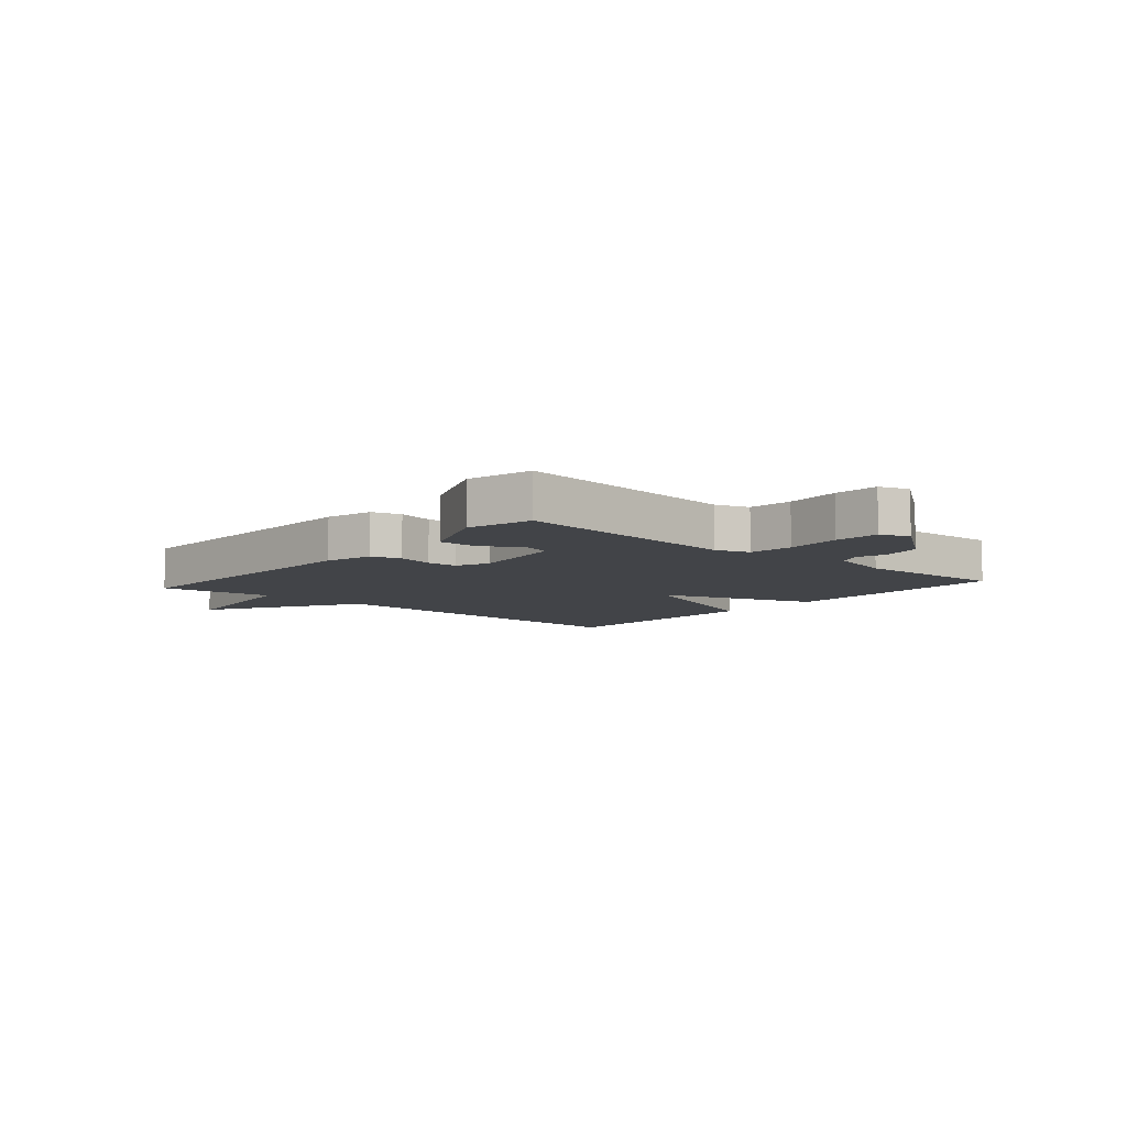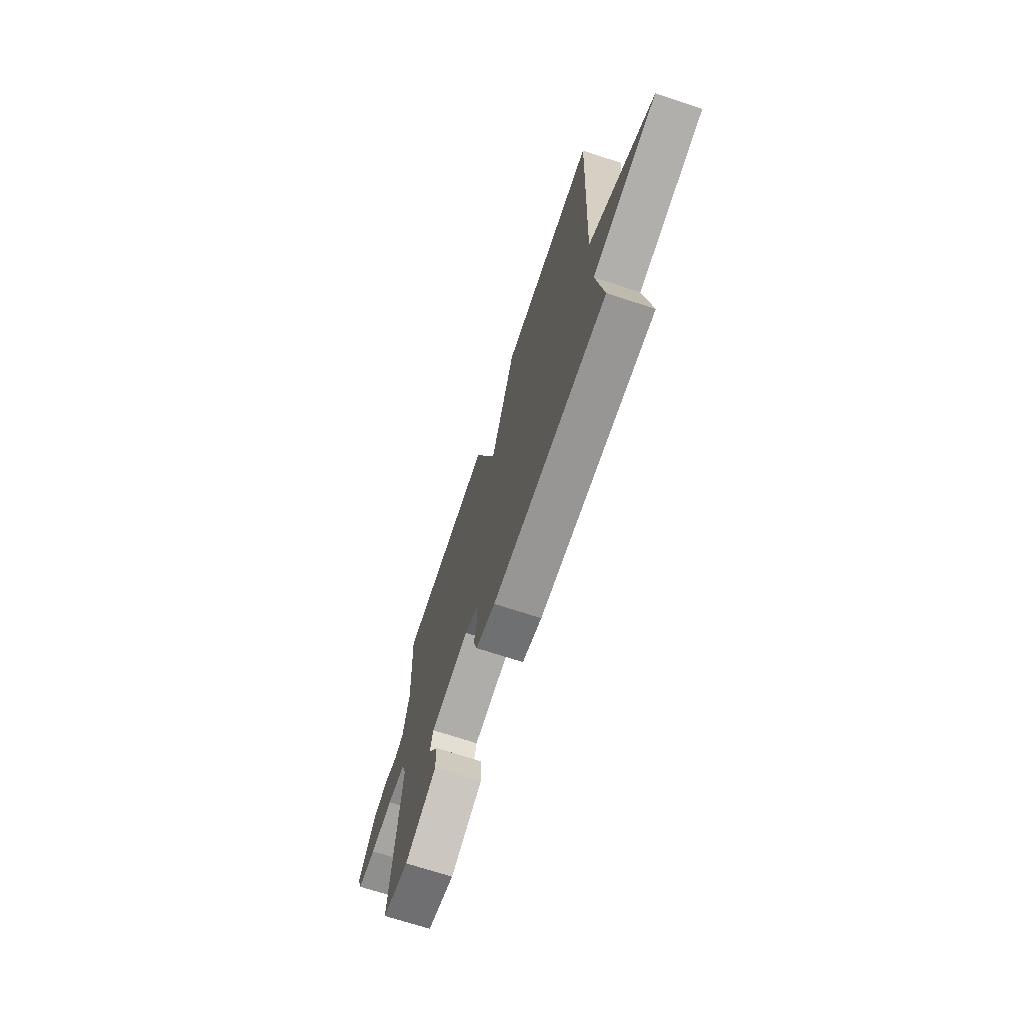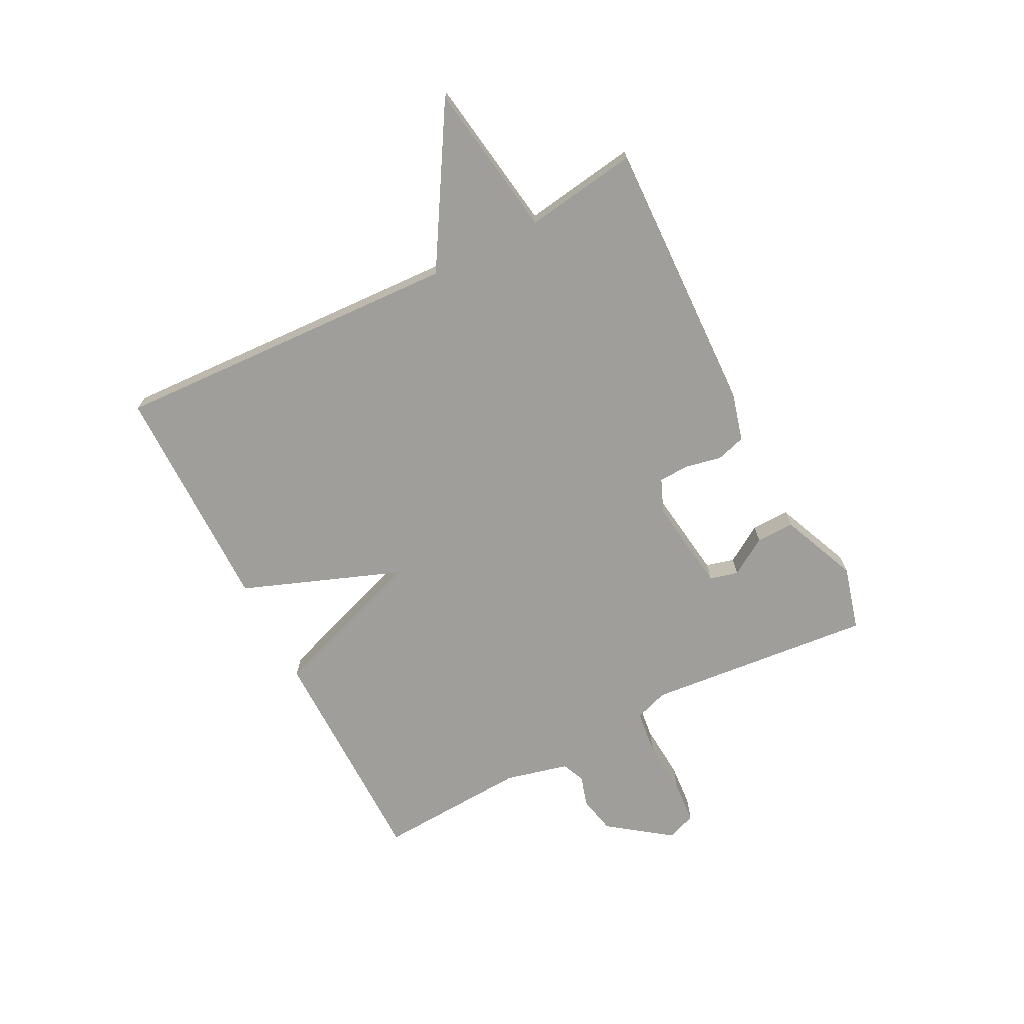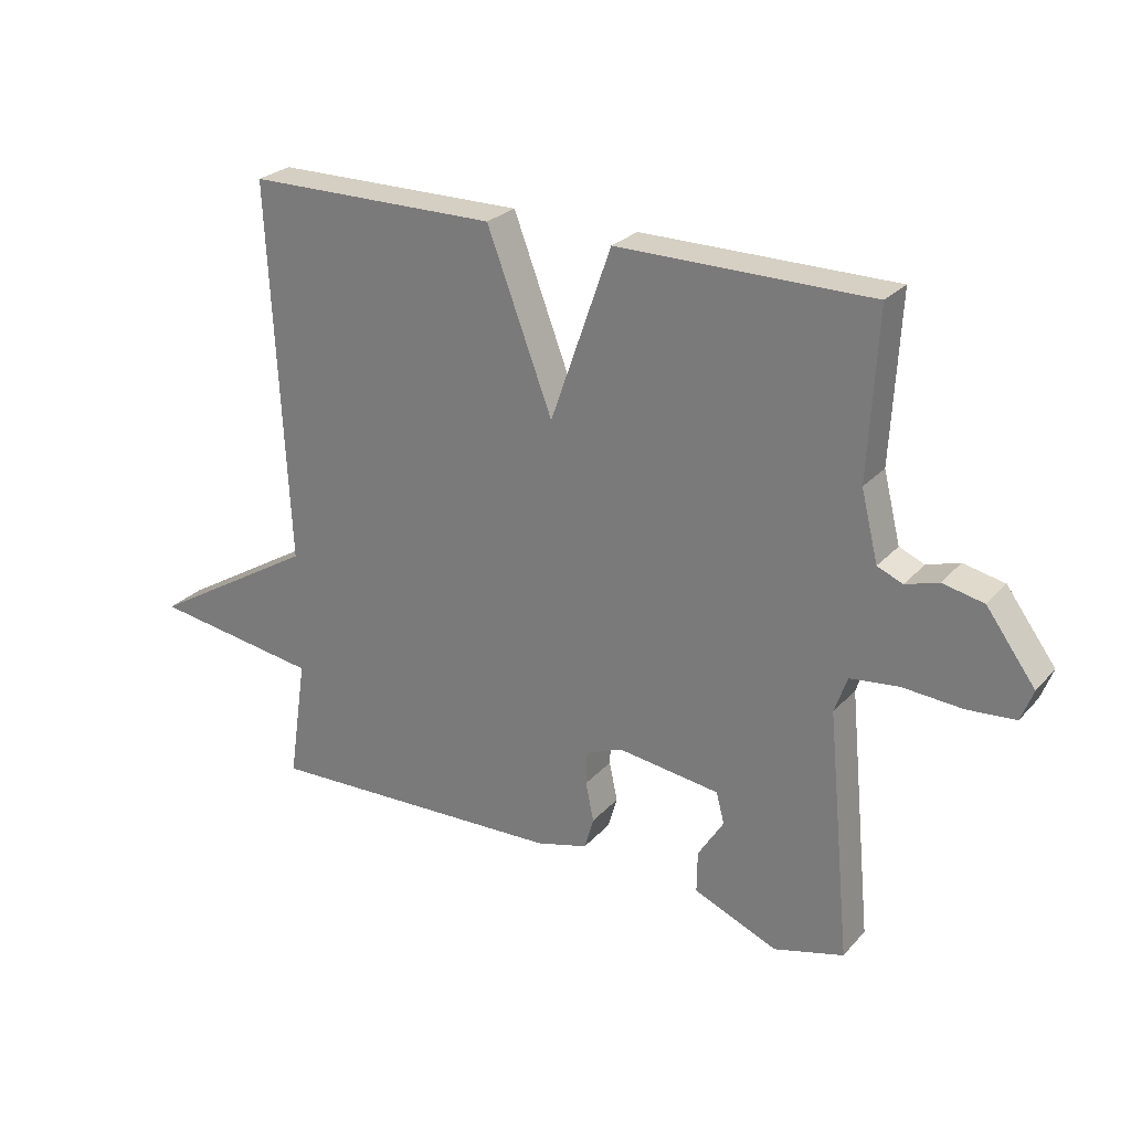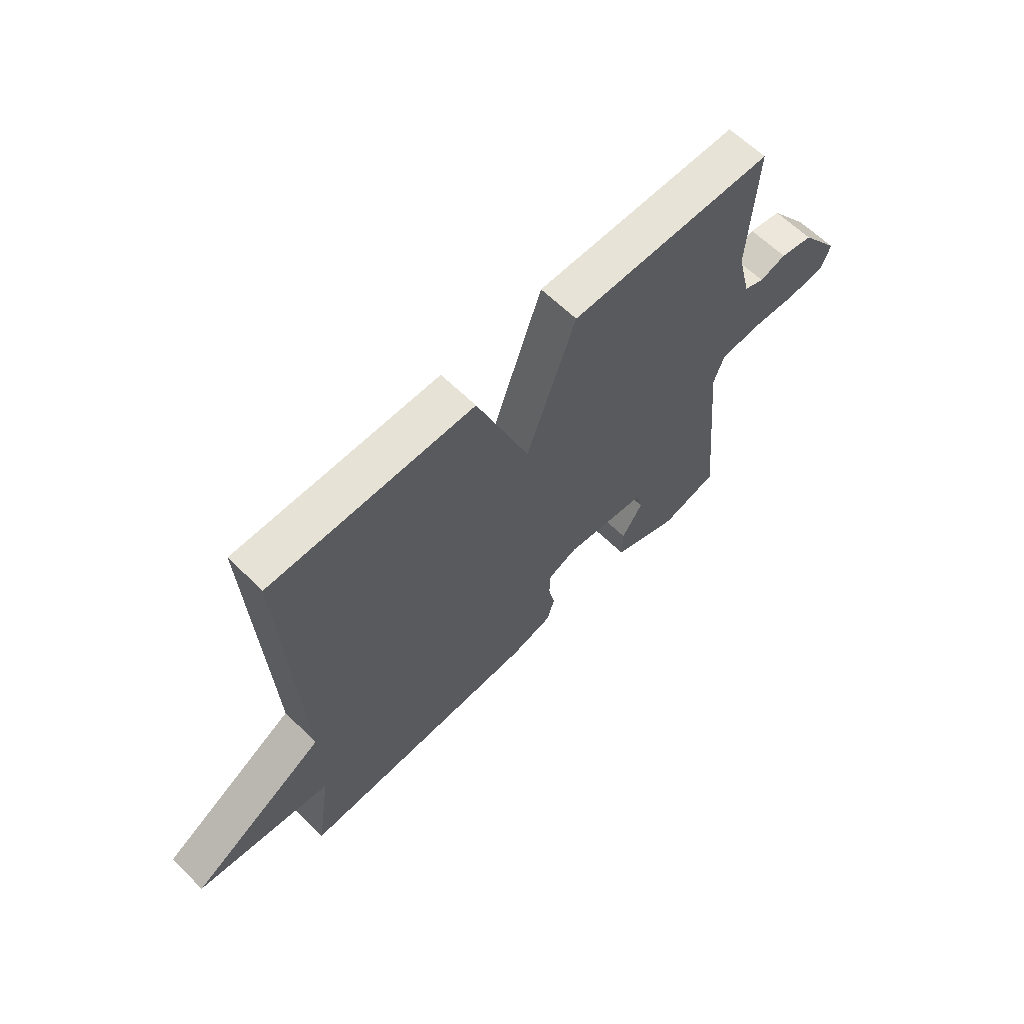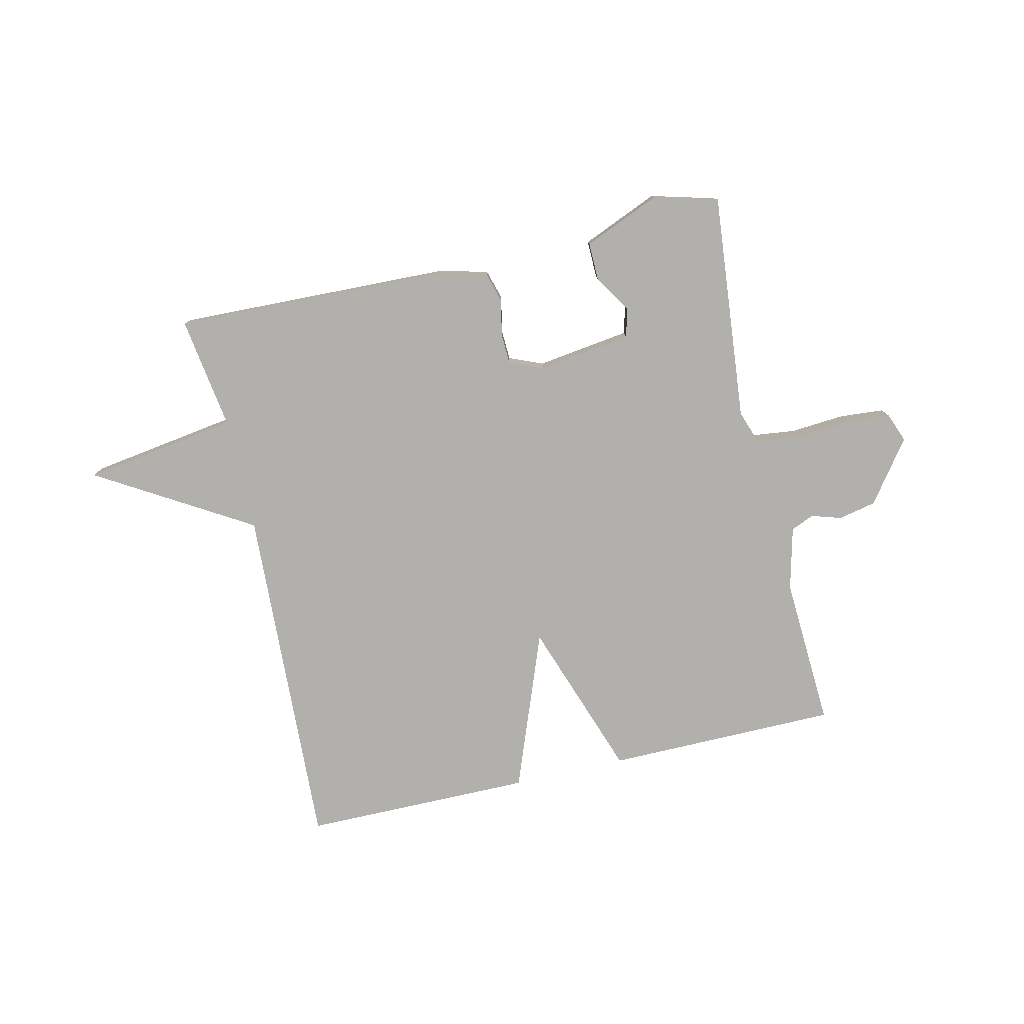
<metadata>
{"format":"obj","ext":"obj","renderer":"f3d","projection":"perspective","resolution":1024,"background":"white","views":[{"elev":-7.8,"azim":-131.0,"up":"+Y"},{"elev":-69.7,"azim":71.7,"up":"+Z"},{"elev":-70.8,"azim":117.2,"up":"+Y"},{"elev":25.9,"azim":-148.2,"up":"+Z"},{"elev":62.7,"azim":134.8,"up":"+Z"},{"elev":-78.6,"azim":-167.0,"up":"+Y"}]}
</metadata>
<code>
v 0.5 0.07 -0.5
v 0.021 0.07 -0.484
v -0.061 0.07 -0.462
v -0.076 0.07 -0.411
v -0.063 0.07 -0.349
v -0.065 0.07 -0.296
v -0.123 0.07 -0.272
v -0.285 0.07 -0.294
v -0.298 0.07 -0.343
v -0.257 0.07 -0.408
v -0.256 0.07 -0.474
v -0.389 0.07 -0.53
v -0.5 0.07 -0.5
v -0.462 0.07 -0.107
v -0.482 0.07 -0.049
v -0.558 0.07 -0.04
v -0.653 0.07 -0.047
v -0.729 0.07 -0.041
v -0.748 0.07 0.009
v -0.67 0.07 0.115
v -0.605 0.07 0.129
v -0.553 0.07 0.113
v -0.513 0.07 0.13
v -0.486 0.07 0.239
v -0.5 0.07 0.5
v -0.099 0.07 0.502
v -0.003 0.07 0.228
v 0.101 0.07 0.502
v 0.5 0.07 0.5
v 0.471 0.07 -0.105
v 0.738 0.07 -0.265
v 0.471 0.07 -0.305
v 0.5 0 -0.5
v 0.021 0 -0.484
v -0.061 0 -0.462
v -0.076 0 -0.411
v -0.063 0 -0.349
v -0.065 0 -0.296
v -0.123 0 -0.272
v -0.285 0 -0.294
v -0.298 0 -0.343
v -0.257 0 -0.408
v -0.256 0 -0.474
v -0.389 0 -0.53
v -0.5 0 -0.5
v -0.462 0 -0.107
v -0.482 0 -0.049
v -0.558 0 -0.04
v -0.653 0 -0.047
v -0.729 0 -0.041
v -0.748 0 0.009
v -0.67 0 0.115
v -0.605 0 0.129
v -0.553 0 0.113
v -0.513 0 0.13
v -0.486 0 0.239
v -0.5 0 0.5
v -0.099 0 0.502
v -0.003 0 0.228
v 0.101 0 0.502
v 0.5 0 0.5
v 0.471 0 -0.105
v 0.738 0 -0.265
v 0.471 0 -0.305
f 30 31 32
f 27 28 29 30
f 27 30 32
f 24 25 26 27
f 27 32 1
f 24 27 1
f 23 24 1
f 20 21 22
f 19 20 22
f 18 19 22
f 17 18 22
f 16 17 22
f 15 16 22 23
f 14 15 23 1
f 12 13 14
f 11 12 14
f 10 11 14
f 9 10 14
f 8 9 14
f 7 8 14
f 6 7 14 1
f 3 4 5
f 2 3 5
f 1 2 5
f 1 5 6
f 64 63 62
f 62 61 60 59
f 64 62 59
f 59 58 57 56
f 33 64 59
f 33 59 56
f 33 56 55
f 54 53 52
f 54 52 51
f 54 51 50
f 54 50 49
f 54 49 48
f 55 54 48 47
f 33 55 47 46
f 46 45 44
f 46 44 43
f 46 43 42
f 46 42 41
f 46 41 40
f 46 40 39
f 33 46 39 38
f 37 36 35
f 37 35 34
f 37 34 33
f 38 37 33
f 1 33 34 2
f 2 34 35 3
f 3 35 36 4
f 4 36 37 5
f 5 37 38 6
f 6 38 39 7
f 7 39 40 8
f 8 40 41 9
f 9 41 42 10
f 10 42 43 11
f 11 43 44 12
f 12 44 45 13
f 13 45 46 14
f 14 46 47 15
f 15 47 48 16
f 16 48 49 17
f 17 49 50 18
f 18 50 51 19
f 19 51 52 20
f 20 52 53 21
f 21 53 54 22
f 22 54 55 23
f 23 55 56 24
f 24 56 57 25
f 25 57 58 26
f 26 58 59 27
f 27 59 60 28
f 28 60 61 29
f 29 61 62 30
f 30 62 63 31
f 31 63 64 32
f 32 64 33 1

</code>
